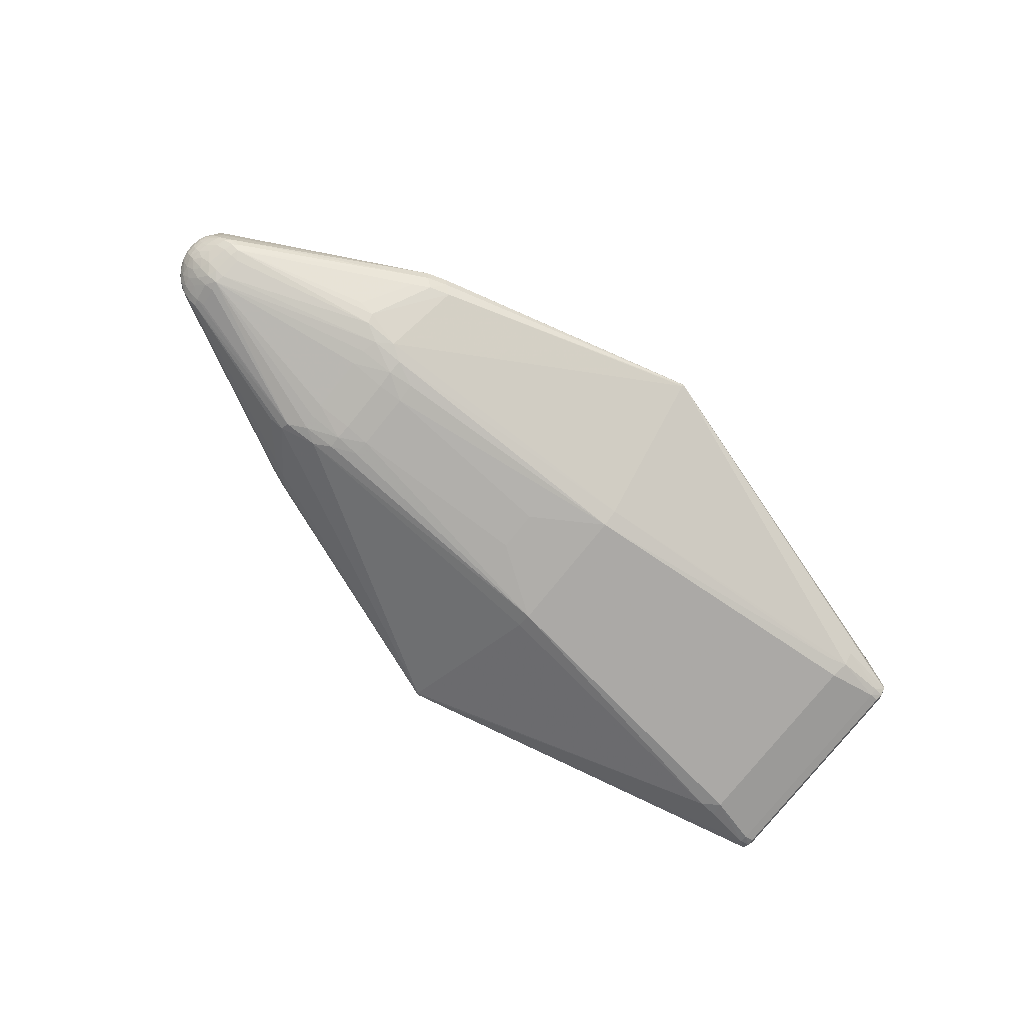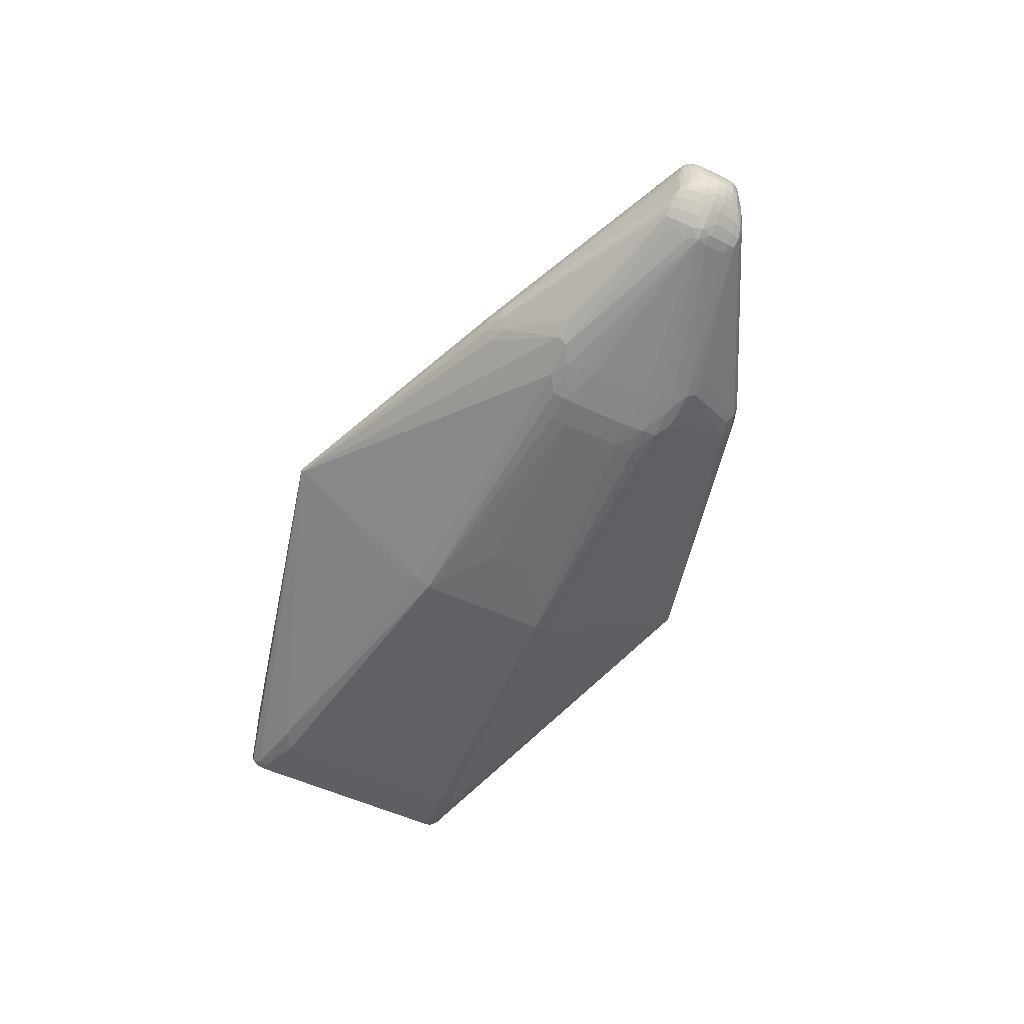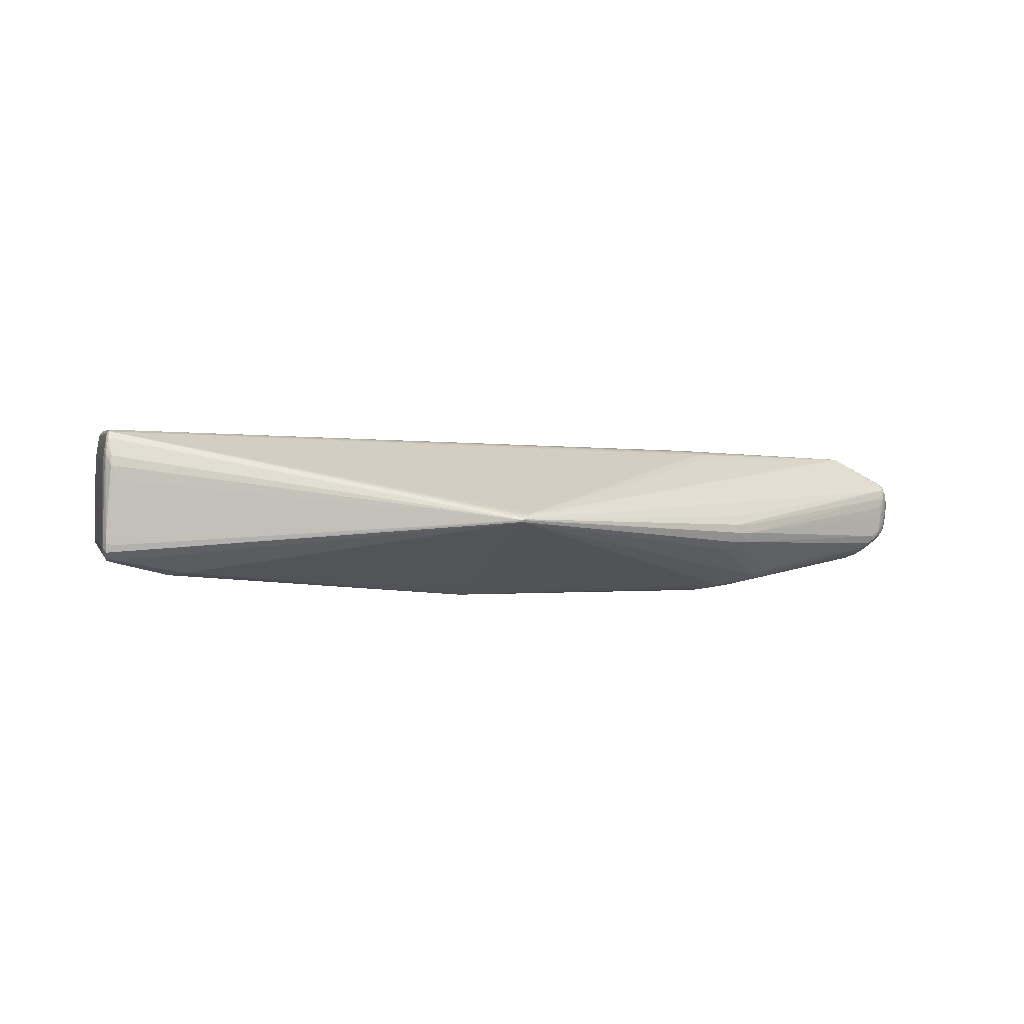
<metadata>
{"format":"obj","ext":"obj","renderer":"f3d","projection":"perspective","resolution":1024,"background":"white","views":[{"elev":-78.5,"azim":139.4,"up":"+Z"},{"elev":-55.0,"azim":62.6,"up":"+Z"},{"elev":1.9,"azim":-16.4,"up":"+Z"}]}
</metadata>
<code>
v -0.5542 -0.1207 0.0944
v -0.5599 -0.1289 0.05722
v -0.5589 -0.1319 -0.03686
v -0.5576 -0.1155 -0.04669
v -0.5605 -0.1021 0.06705
v -0.5582 -0.1082 0.08404
v -0.5572 -0.1282 0.07863
v -0.49 -0.1031 -0.06452
v -0.1477 -0.08535 -0.08878
v -0.5521 0.1121 0.08403
v -0.5547 0.1158 0.06401
v -0.55 0.132 0.07863
v -0.5511 0.1195 -0.04669
v -0.5474 0.1244 0.0944
v -0.5526 0.133 0.05722
v -0.5514 0.1358 -0.03686
v -0.4841 0.1108 -0.06452
v -0.4868 0.1432 -0.04521
v -0.1428 0.09295 -0.08879
v 0.1627 0.02871 -0.09886
v 0.1641 0.06455 -0.09621
v 0.2411 0.0857 -0.0722
v 0.161 -0.0325 -0.09886
v 0.1606 -0.06351 -0.09622
v 0.236 -0.08899 -0.07219
v 0.4156 0.0128 -0.04443
v 0.4353 0.01178 -0.0132
v 0.4273 0.01711 0.02653
v 0.4097 0.03333 -0.04098
v 0.4347 -0.004725 0.003504
v 0.4335 0.01044 0.007174
v 0.4286 0.01256 -0.02925
v 0.4296 -0.007572 -0.03502
v 0.4218 0.02898 -0.02226
v 0.3969 -0.00768 -0.06087
v 0.3901 0.03626 -0.05274
v 0.4283 0.02304 0.01523
v 0.4171 -0.0076 -0.04693
v 0.4373 -0.007561 -0.01752
v 0.4272 -0.002699 0.02872
v 0.4076 -0.04515 -0.03837
v 0.4268 -0.03593 0.01723
v 0.4191 -0.03969 0.02263
v 0.414 -0.04557 0.0005788
v 0.4145 -0.02744 -0.04351
v 0.4345 -0.02121 -0.01129
v 0.4262 -0.02371 0.02775
v 0.3715 -0.006421 0.0604
v 0.3942 0.02931 0.03355
v 0.421 0.0306 0.02009
v 0.4327 -0.02283 0.008855
v 0.429 -0.03415 0.004641
v 0.4275 -0.02913 -0.02812
v 0.42 -0.04065 -0.01945
v 0.3879 -0.04678 -0.05008
v -0.1127 -0.2464 0.003565
v -0.1177 0.2528 0.001059
v 0.1597 -0.1447 -0.04394
v 0.1723 -0.147 -0.004336
v 0.1732 -0.1524 -0.02374
v 0.1988 -0.1294 -0.04591
v 0.183 0.1654 -0.02379
v 0.2088 0.1385 -0.04603
v 0.1693 0.1565 -0.044
v 0.1817 0.1571 -0.00438
v -0.06942 0.02424 -0.09849
v -0.07066 -0.02029 -0.09849
v 0.1346 0.03075 -0.09987
v 0.1643 0.04834 -0.09836
v 0.1364 0.05188 -0.09859
v 0.1823 0.07553 -0.09106
v 0.2027 0.02825 -0.09332
v 0.2039 0.04605 -0.09227
v 0.2231 0.08451 -0.07922
v 0.2199 0.07437 -0.08549
v 0.1993 0.06351 -0.09169
v 0.1512 -0.004188 0.07361
v 0.1547 0.009087 0.07347
v 0.1617 0.04577 0.07107
v 0.1638 0.05246 0.06859
v 0.1615 0.06288 0.06378
v 0.1611 0.03903 0.07216
v 0.159 0.03127 0.07259
v 0.1328 -0.03292 -0.09987
v 0.1335 -0.05066 -0.09859
v 0.1616 -0.04939 -0.09836
v 0.1784 -0.07564 -0.09107
v 0.201 -0.03482 -0.09332
v 0.2012 -0.05049 -0.09227
v 0.216 -0.07837 -0.0855
v 0.2186 -0.08796 -0.07923
v 0.1958 -0.06589 -0.09169
v 0.154 -0.01594 0.07347
v 0.1609 -0.05203 0.06859
v 0.1591 -0.04537 0.07107
v 0.167 -0.06159 0.06267
v 0.1589 -0.0397 0.07216
v 0.1572 -0.03339 0.07259
v 0.3709 0.005128 0.06077
v 0.4247 0.003996 -0.03906
v 0.4304 0.002877 -0.03174
v 0.4229 0.01452 -0.03682
v 0.3718 0.002465 0.06199
v 0.4099 0.03802 -0.01125
v 0.4248 0.0276 0.01872
v 0.4177 0.03346 0.009666
v 0.4232 0.02885 0.009318
v 0.391 0.02986 0.03424
v 0.4362 0.003063 -0.005095
v 0.4369 0.002325 -0.01486
v 0.4371 -0.005635 -0.007536
v 0.4316 -0.004261 0.01552
v 0.4308 0.004676 0.01808
v 0.434 0.003371 0.005818
v 0.4333 0.01557 0.00335
v 0.4317 0.01705 0.01243
v 0.4338 0.01592 -0.004849
v 0.432 0.01874 -0.0115
v 0.4343 -0.008191 -0.02664
v 0.4347 0.002028 -0.02353
v 0.4203 0.02436 -0.03465
v 0.4131 0.02359 -0.04275
v 0.4169 0.001316 -0.04655
v 0.4234 -0.007408 -0.04167
v 0.4162 0.03183 -0.03207
v 0.4093 0.03697 -0.02973
v 0.4043 0.03903 -0.03864
v 0.4262 0.02155 -0.02651
v 0.4116 0.03678 -0.02058
v 0.4184 0.03261 -0.0127
v 0.3853 -0.007184 -0.06522
v 0.3935 0.003555 -0.06089
v 0.3824 0.003616 -0.06436
v 0.3913 0.02721 -0.05549
v 0.382 0.02722 -0.05844
v 0.3933 0.04113 -0.04608
v 0.399 0.03675 -0.04753
v 0.4019 0.02668 -0.04983
v 0.4057 0.003928 -0.0541
v 0.4092 -0.007732 -0.05294
v 0.433 0.01159 -0.02165
v 0.4352 0.01021 -0.002999
v 0.4275 0.00922 0.0277
v 0.4304 0.01311 0.01907
v 0.3694 0.0006093 0.06224
v 0.4252 0.02385 0.0259
v 0.425 0.01662 0.02962
v 0.4251 0.007242 0.03128
v 0.3731 -0.0007212 0.06149
v 0.4231 -0.0386 0.0209
v 0.4213 -0.04157 0.01148
v 0.4157 -0.04406 0.01208
v 0.405 -0.01905 -0.05361
v 0.4165 -0.01636 -0.04618
v 0.3929 -0.01823 -0.0604
v 0.4028 -0.02922 -0.05075
v 0.4321 -0.02487 -0.0202
v 0.4364 -0.01464 -0.014
v 0.4342 -0.01806 -0.02293
v 0.4358 -0.01282 -0.004114
v 0.4345 -0.0212 -0.001183
v 0.4336 -0.01347 0.006784
v 0.4268 -0.01495 0.02844
v 0.4304 -0.01337 0.01892
v 0.4294 -0.0225 0.0204
v 0.424 -0.02199 0.03072
v 0.4238 -0.03162 0.02772
v 0.3716 -0.004031 0.06199
v 0.4164 -0.04408 -0.01005
v 0.4215 -0.04097 -0.003541
v 0.425 -0.03708 -0.01101
v 0.4276 -0.03609 0.01073
v 0.4226 -0.04029 0.004449
v 0.3803 -0.03849 -0.05652
v 0.4115 -0.03729 -0.04105
v 0.4001 -0.03915 -0.04788
v 0.4247 -0.03538 -0.02446
v 0.4291 -0.03069 -0.01658
v 0.4308 -0.03002 -0.008602
v 0.4321 -0.02933 0.005624
v 0.4327 -0.02778 -0.002321
v 0.4305 -0.03025 0.01434
v 0.4273 -0.03064 0.02301
v 0.4246 -0.01053 0.03189
v 0.4246 -0.002248 0.0319
v 0.424 -0.0191 -0.03858
v 0.4217 -0.03023 -0.03573
v 0.4298 -0.01926 -0.03127
v 0.4266 0.02504 -0.01402
v 0.4304 0.01951 -0.01901
v 0.4286 0.02062 0.02132
v 0.4273 -0.03541 -0.003472
v 0.4186 -0.03894 -0.03273
v 0.4143 -0.04389 -0.0293
v 0.402 -0.04909 -0.03538
v 0.3818 -0.01721 -0.06388
v 0.3896 -0.03911 -0.05355
v 0.3968 -0.0475 -0.04475
v 0.1912 0.1488 -0.04492
v 0.2038 0.1552 -0.01435
v 0.2044 0.1574 -0.02415
v 0.2005 0.1546 -0.03544
v 0.1721 0.1509 0.006534
v 0.1416 0.1527 0.01366
v 0.1831 0.1635 -0.01426
v 0.1781 0.1628 -0.03478
v -0.1177 0.2527 -0.004565
v -0.1197 0.2544 -0.003583
v -0.1127 0.2506 0.001962
v -0.1178 0.2548 -0.0009841
v -0.108 0.2446 0.004975
v -0.1133 0.2496 0.00298
v -0.1169 0.2543 -0.003239
v -0.1436 0.07436 -0.09641
v -0.4663 0.123 -0.06137
v -0.4877 0.1294 -0.05744
v -0.5553 0.1202 0.04253
v -0.5557 0.1196 0.02703
v -0.546 0.1399 0.05766
v -0.555 0.1179 0.05647
v -0.5484 0.1291 0.08786
v -0.5511 0.1269 0.08482
v -0.5522 0.1368 -0.02637
v -0.5452 0.1382 0.06834
v -0.5513 0.1345 0.06896
v -0.5555 0.1311 -0.03182
v -0.5547 0.1059 0.06705
v -0.5548 0.1101 0.06469
v -0.5533 0.1094 0.07738
v -0.5559 0.1222 -0.03788
v -0.5565 0.1137 -0.03202
v -0.5409 0.1204 -0.04953
v -0.5473 0.1159 0.09647
v -0.5525 0.128 -0.04353
v -0.5537 0.1141 0.07284
v -0.5412 0.1291 -0.04605
v -0.5507 0.1091 0.09131
v -0.5502 0.1172 0.09222
v -0.5501 0.1235 0.09145
v -0.5528 0.1285 0.0745
v -0.554 0.1269 0.06581
v 0.1682 -0.1499 -0.03473
v 0.1811 -0.1376 -0.04482
v 0.1935 -0.1432 -0.01426
v 0.194 -0.1441 -0.02407
v 0.1734 -0.1515 -0.01422
v 0.1902 -0.142 -0.03534
v -0.1235 -0.2526 0.0007113
v -0.1253 -0.2547 -0.001866
v -0.1236 -0.2524 -0.004912
v -0.1256 -0.254 -0.00393
v -0.1184 -0.2507 0.001614
v -0.1227 -0.2539 -0.0009085
v -0.1134 -0.2449 0.004628
v -0.119 -0.2496 0.002632
v -0.1475 -0.06911 -0.09641
v -0.473 -0.1176 -0.06137
v -0.4946 -0.1191 -0.05744
v -0.5528 -0.1346 0.06835
v -0.5537 -0.1362 0.05767
v -0.5587 -0.1305 0.06896
v -0.5519 -0.1351 -0.02889
v -0.5627 -0.127 -0.03182
v -0.5597 -0.133 -0.02637
v -0.5605 -0.1146 0.06843
v -0.5608 -0.1063 0.0647
v -0.5592 -0.1056 0.07738
v -0.5623 -0.1154 0.02703
v -0.5626 -0.118 -0.03788
v -0.5627 -0.1095 -0.03202
v -0.5475 -0.117 -0.04953
v -0.5537 -0.1124 0.09647
v -0.5595 -0.124 -0.04352
v -0.5483 -0.1257 -0.04605
v -0.5567 -0.1054 0.09131
v -0.5567 -0.1135 0.09222
v -0.561 -0.1118 0.06357
v -0.5598 -0.1246 0.0745
v -0.5581 -0.1231 0.08478
v -0.5614 -0.1137 0.05648
v -0.5609 -0.1228 0.06582
v -0.5569 -0.1199 0.09138
v -0.5619 -0.116 0.04253
v -0.5464 -0.1383 0.04189
v -0.5555 -0.1254 0.08786
f 1 285 249
f 249 260 284
f 284 264 249
f 260 264 284
f 259 260 249
f 249 285 259
f 214 256 17
f 94 1 254
f 285 1 282
f 282 1 272
f 272 1 95
f 95 1 94
f 80 79 103
f 103 81 80
f 80 14 79
f 9 257 256
f 17 256 8
f 256 257 8
f 281 2 261
f 260 259 261
f 261 264 260
f 261 2 264
f 256 214 66
f 19 71 21
f 21 214 19
f 70 214 21
f 215 216 19
f 19 214 215
f 17 216 215
f 215 214 17
f 199 206 202
f 64 206 199
f 70 21 69
f 201 127 202
f 223 225 219
f 223 226 15
f 15 225 223
f 43 59 246
f 244 152 246
f 48 167 168
f 168 95 94
f 56 167 48
f 48 168 56
f 56 168 254
f 43 167 56
f 97 98 272
f 272 95 97
f 97 168 98
f 95 168 97
f 103 79 82
f 79 14 233
f 233 82 79
f 219 225 224
f 210 219 224
f 283 268 281
f 281 280 283
f 283 217 268
f 283 280 220
f 220 217 283
f 251 274 257
f 249 3 251
f 251 3 274
f 257 274 258
f 258 8 257
f 274 8 258
f 17 8 232
f 232 216 17
f 232 236 216
f 281 261 278
f 7 259 285
f 7 261 259
f 207 64 71
f 207 71 19
f 19 216 207
f 256 66 67
f 73 69 76
f 76 69 21
f 76 21 71
f 71 75 76
f 64 199 74
f 71 64 74
f 74 75 71
f 199 22 74
f 36 75 74
f 74 22 36
f 202 127 136
f 211 80 81
f 14 80 211
f 211 212 14
f 209 212 204
f 209 65 210
f 210 14 57
f 14 212 57
f 57 209 210
f 212 209 57
f 103 146 99
f 204 212 99
f 212 211 99
f 99 81 103
f 99 211 81
f 203 146 65
f 203 99 108
f 204 99 203
f 65 209 203
f 203 209 204
f 226 223 16
f 270 268 231
f 226 230 231
f 43 246 150
f 150 246 152
f 150 167 43
f 244 246 245
f 247 195 245
f 245 152 244
f 145 168 103
f 103 82 145
f 94 254 96
f 96 168 94
f 254 168 96
f 43 56 252
f 83 233 78
f 82 233 83
f 78 145 83
f 83 145 82
f 210 224 221
f 221 14 210
f 241 217 220
f 15 226 241
f 241 225 15
f 241 240 225
f 249 264 262
f 262 3 249
f 264 3 262
f 263 268 270
f 263 3 264
f 281 268 263
f 264 2 263
f 263 2 281
f 257 9 250
f 250 251 257
f 271 232 8
f 271 8 274
f 13 232 271
f 271 4 13
f 279 278 261
f 261 7 279
f 285 282 279
f 279 7 285
f 213 206 64
f 194 195 41
f 36 22 63
f 63 22 199
f 202 36 63
f 63 199 202
f 73 76 131
f 87 9 256
f 87 250 9
f 87 91 250
f 31 142 116
f 201 200 50
f 65 146 50
f 50 200 65
f 125 29 127
f 49 99 146
f 108 99 49
f 146 203 49
f 49 203 108
f 210 65 205
f 65 200 205
f 205 200 201
f 234 230 226
f 226 16 234
f 13 230 234
f 234 16 236
f 234 232 13
f 236 232 234
f 268 217 218
f 218 231 268
f 226 231 218
f 218 241 226
f 217 241 218
f 60 245 246
f 247 245 60
f 77 233 272
f 78 233 77
f 168 145 93
f 98 168 93
f 272 98 93
f 93 77 272
f 93 145 78
f 78 77 93
f 164 40 163
f 183 47 167
f 167 150 183
f 113 143 40
f 147 146 103
f 164 51 162
f 109 142 31
f 109 110 142
f 255 56 254
f 255 252 56
f 255 254 1
f 227 266 5
f 277 280 281
f 12 224 225
f 12 221 224
f 11 241 220
f 220 280 11
f 280 277 11
f 11 277 266
f 14 221 239
f 239 233 14
f 239 238 233
f 240 241 235
f 241 11 235
f 269 263 270
f 270 231 269
f 269 231 230
f 269 230 13
f 13 4 269
f 265 277 281
f 266 277 265
f 281 278 265
f 64 207 208
f 208 213 64
f 208 207 216
f 210 213 208
f 208 16 223
f 208 219 210
f 208 223 219
f 121 125 128
f 29 125 121
f 170 194 54
f 54 194 177
f 152 245 44
f 169 245 195
f 195 194 169
f 169 44 245
f 169 194 170
f 39 158 159
f 159 119 39
f 193 194 41
f 177 194 193
f 33 101 119
f 124 100 33
f 100 101 33
f 89 131 92
f 88 131 89
f 72 69 73
f 73 131 72
f 72 131 88
f 135 75 36
f 92 131 90
f 90 87 92
f 91 87 90
f 247 60 242
f 249 251 242
f 242 60 249
f 251 250 58
f 250 91 58
f 58 242 251
f 115 116 142
f 37 116 115
f 191 116 37
f 105 50 146
f 146 191 105
f 105 191 37
f 37 118 105
f 210 205 62
f 62 205 201
f 62 213 210
f 206 213 62
f 202 206 62
f 62 201 202
f 172 173 170
f 103 168 149
f 184 149 168
f 184 163 40
f 165 163 47
f 47 183 165
f 164 163 165
f 165 51 164
f 164 162 112
f 112 162 30
f 112 40 164
f 112 113 40
f 30 114 112
f 112 114 113
f 252 255 248
f 248 1 249
f 248 255 1
f 228 266 227
f 228 11 266
f 227 235 228
f 228 235 11
f 221 12 222
f 222 239 221
f 225 240 222
f 222 12 225
f 278 279 6
f 6 279 282
f 273 269 4
f 274 3 273
f 3 263 273
f 263 269 273
f 273 271 274
f 4 271 273
f 18 208 216
f 16 208 18
f 216 236 18
f 236 16 18
f 137 36 202
f 202 136 137
f 137 136 127
f 127 29 137
f 100 26 102
f 102 101 100
f 170 173 151
f 151 169 170
f 44 169 151
f 152 44 151
f 151 150 152
f 173 172 151
f 178 179 177
f 179 178 157
f 157 178 177
f 177 193 53
f 53 193 187
f 53 157 177
f 159 157 53
f 92 87 24
f 24 87 256
f 256 85 24
f 68 67 66
f 70 69 68
f 68 214 70
f 68 66 214
f 187 45 186
f 124 33 186
f 69 72 20
f 20 72 88
f 20 68 69
f 75 135 133
f 133 76 75
f 133 131 76
f 133 132 131
f 135 132 133
f 175 45 187
f 175 193 41
f 187 193 175
f 55 25 91
f 91 90 55
f 55 90 197
f 55 61 25
f 247 61 55
f 196 90 131
f 190 141 128
f 128 125 190
f 119 101 120
f 101 141 120
f 39 119 120
f 120 110 39
f 142 110 27
f 110 120 27
f 27 120 141
f 27 190 118
f 141 190 27
f 117 118 37
f 37 115 117
f 117 27 118
f 117 115 142
f 142 27 117
f 146 147 28
f 28 191 146
f 34 190 125
f 201 50 106
f 106 104 201
f 50 105 106
f 127 201 129
f 201 104 129
f 129 34 125
f 104 106 129
f 46 159 158
f 46 157 159
f 30 162 111
f 111 162 51
f 111 114 30
f 111 109 31
f 31 114 111
f 39 110 111
f 110 109 111
f 111 158 39
f 111 161 158
f 42 183 150
f 150 151 42
f 42 151 172
f 170 54 171
f 171 54 177
f 180 161 51
f 47 163 166
f 163 184 166
f 167 47 166
f 166 168 167
f 166 184 168
f 143 28 148
f 148 28 147
f 40 143 148
f 148 147 103
f 103 149 148
f 253 248 249
f 252 248 253
f 249 60 253
f 253 60 246
f 253 246 59
f 253 59 43
f 43 252 253
f 238 239 10
f 239 222 10
f 10 222 240
f 276 6 282
f 275 6 276
f 276 282 272
f 272 233 276
f 233 238 276
f 134 135 36
f 134 132 135
f 122 102 26
f 29 121 122
f 121 102 122
f 32 141 101
f 101 102 32
f 32 102 121
f 32 121 128
f 128 141 32
f 159 53 188
f 188 186 33
f 188 53 187
f 187 186 188
f 119 159 188
f 188 33 119
f 123 26 100
f 123 100 124
f 67 68 84
f 256 67 84
f 84 85 256
f 243 61 247
f 247 242 243
f 242 58 243
f 243 58 91
f 91 25 243
f 25 61 243
f 198 175 41
f 247 55 198
f 198 195 247
f 41 195 198
f 197 90 174
f 90 196 174
f 116 191 144
f 191 28 144
f 31 116 144
f 143 113 144
f 144 28 143
f 144 114 31
f 113 114 144
f 189 105 118
f 118 190 189
f 190 34 189
f 126 125 127
f 127 129 126
f 126 129 125
f 51 161 160
f 160 111 51
f 161 111 160
f 192 172 170
f 170 171 192
f 177 179 192
f 192 171 177
f 179 157 181
f 157 46 181
f 181 46 158
f 158 161 181
f 161 180 181
f 182 42 172
f 172 180 182
f 183 42 182
f 182 180 51
f 51 165 182
f 182 165 183
f 185 184 40
f 40 148 185
f 149 184 185
f 185 148 149
f 240 235 229
f 229 10 240
f 229 235 227
f 6 10 229
f 237 6 275
f 237 10 6
f 238 10 237
f 237 276 238
f 275 276 237
f 36 137 138
f 138 134 36
f 138 137 29
f 29 122 138
f 138 122 26
f 45 175 156
f 156 153 45
f 154 186 45
f 45 153 154
f 154 153 140
f 124 186 154
f 140 153 35
f 131 132 35
f 38 123 124
f 140 123 38
f 124 154 38
f 38 154 140
f 86 24 85
f 85 84 86
f 88 89 86
f 86 89 92
f 92 24 86
f 130 189 34
f 34 129 130
f 130 129 106
f 130 106 105
f 52 180 172
f 172 192 52
f 52 192 179
f 179 181 52
f 52 181 180
f 6 229 267
f 278 6 267
f 227 5 267
f 267 229 227
f 267 265 278
f 267 5 266
f 266 265 267
f 132 134 139
f 134 138 139
f 139 35 132
f 26 123 139
f 139 138 26
f 139 123 140
f 140 35 139
f 175 198 176
f 176 156 175
f 197 156 176
f 176 55 197
f 176 198 55
f 155 35 153
f 155 156 197
f 153 156 155
f 197 174 155
f 155 174 196
f 155 196 131
f 131 35 155
f 23 86 84
f 68 20 23
f 23 84 68
f 23 20 88
f 88 86 23
f 105 189 107
f 107 130 105
f 189 130 107

</code>
